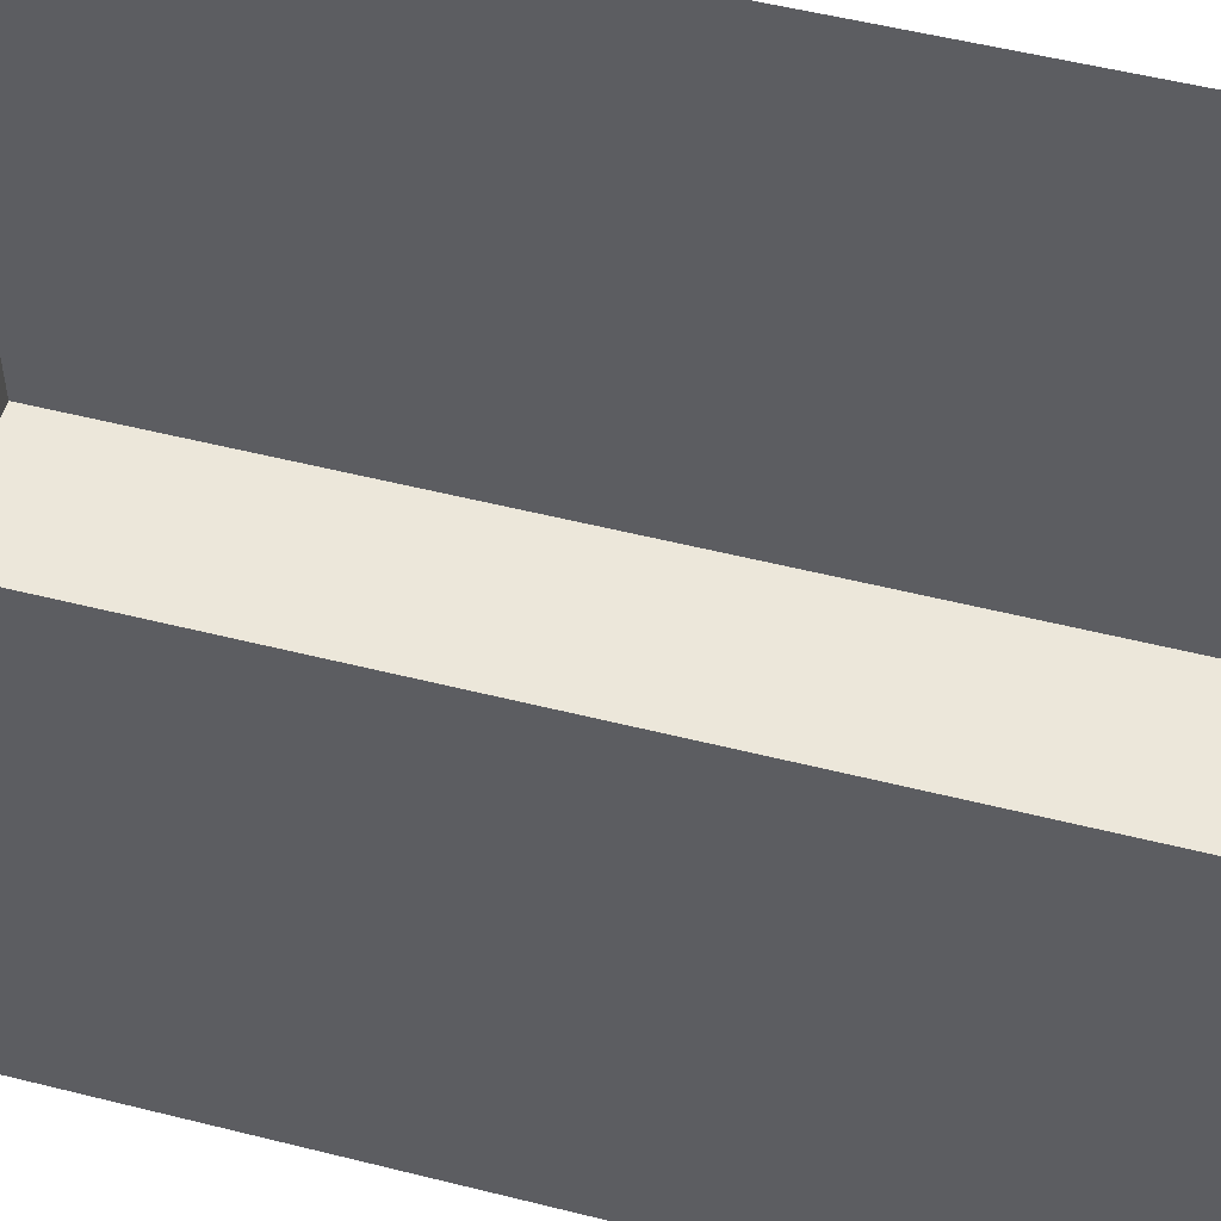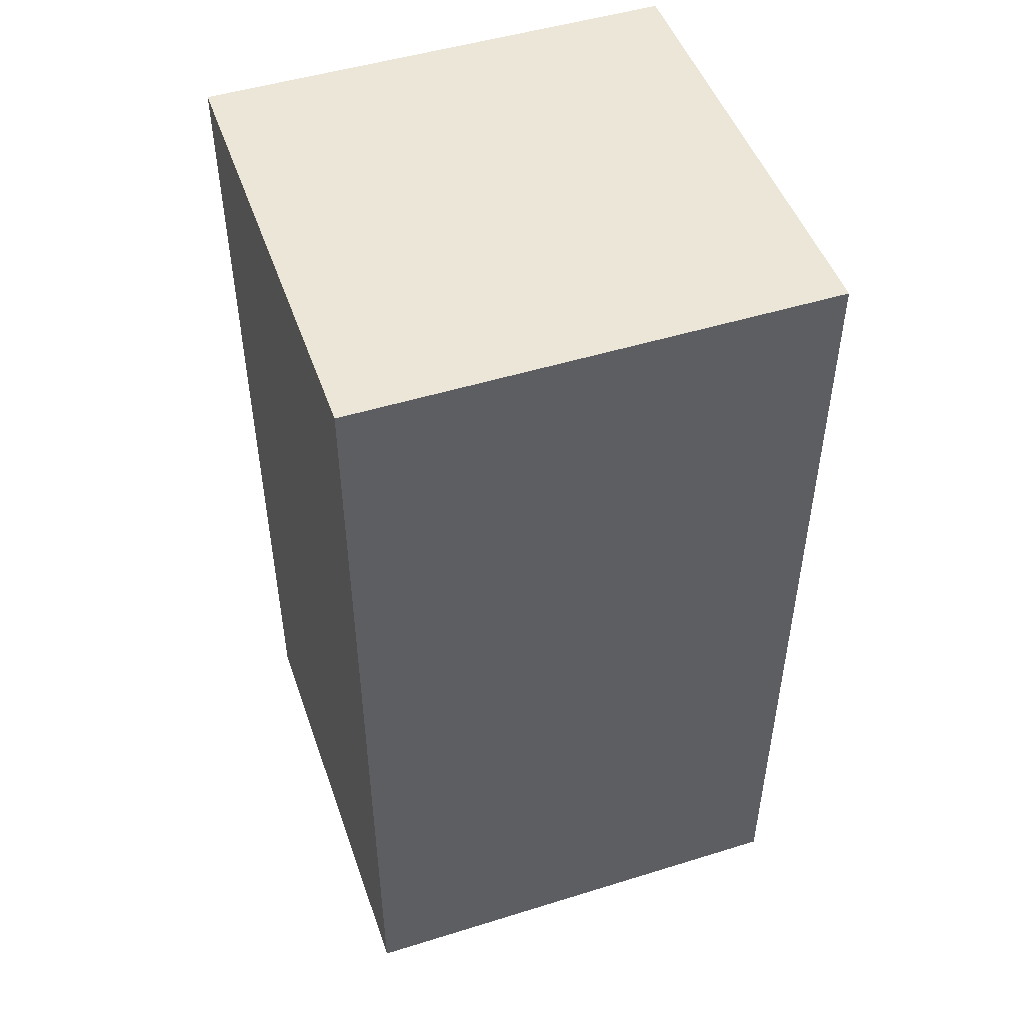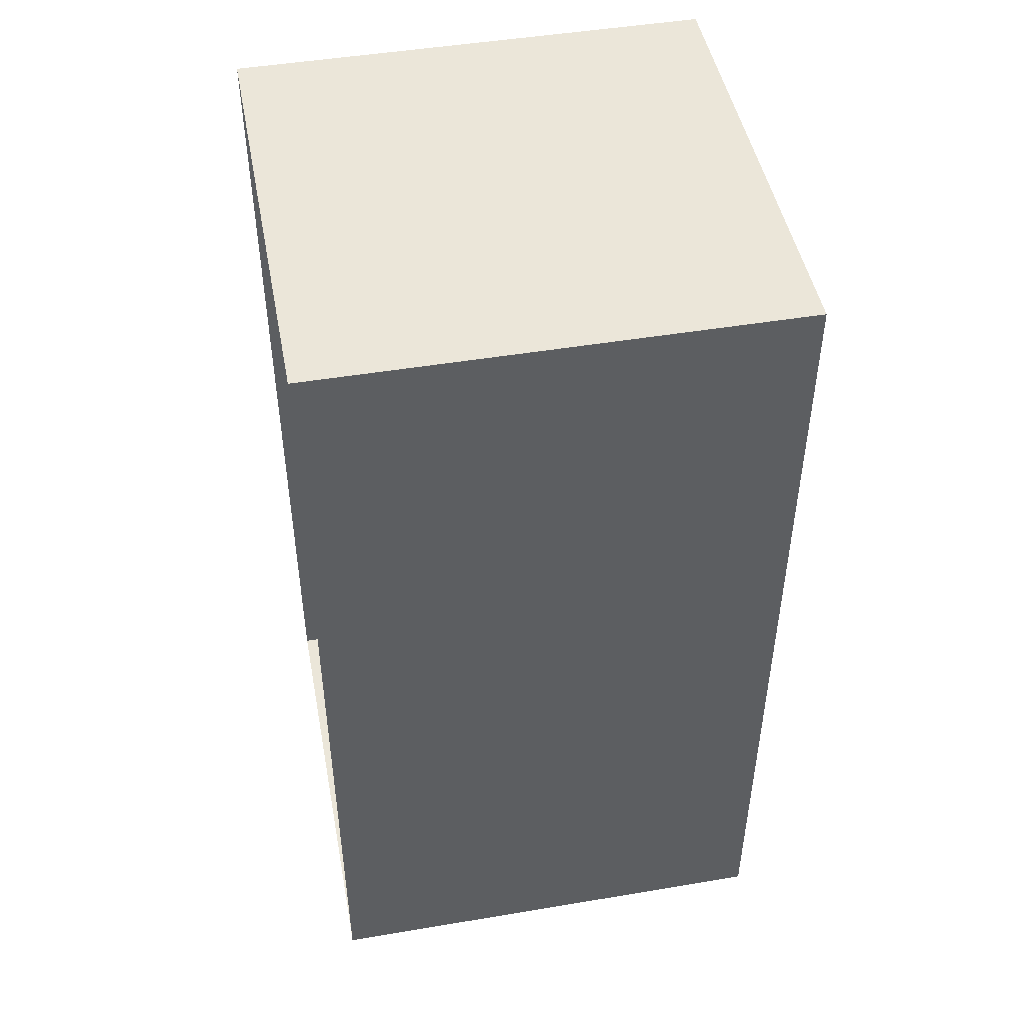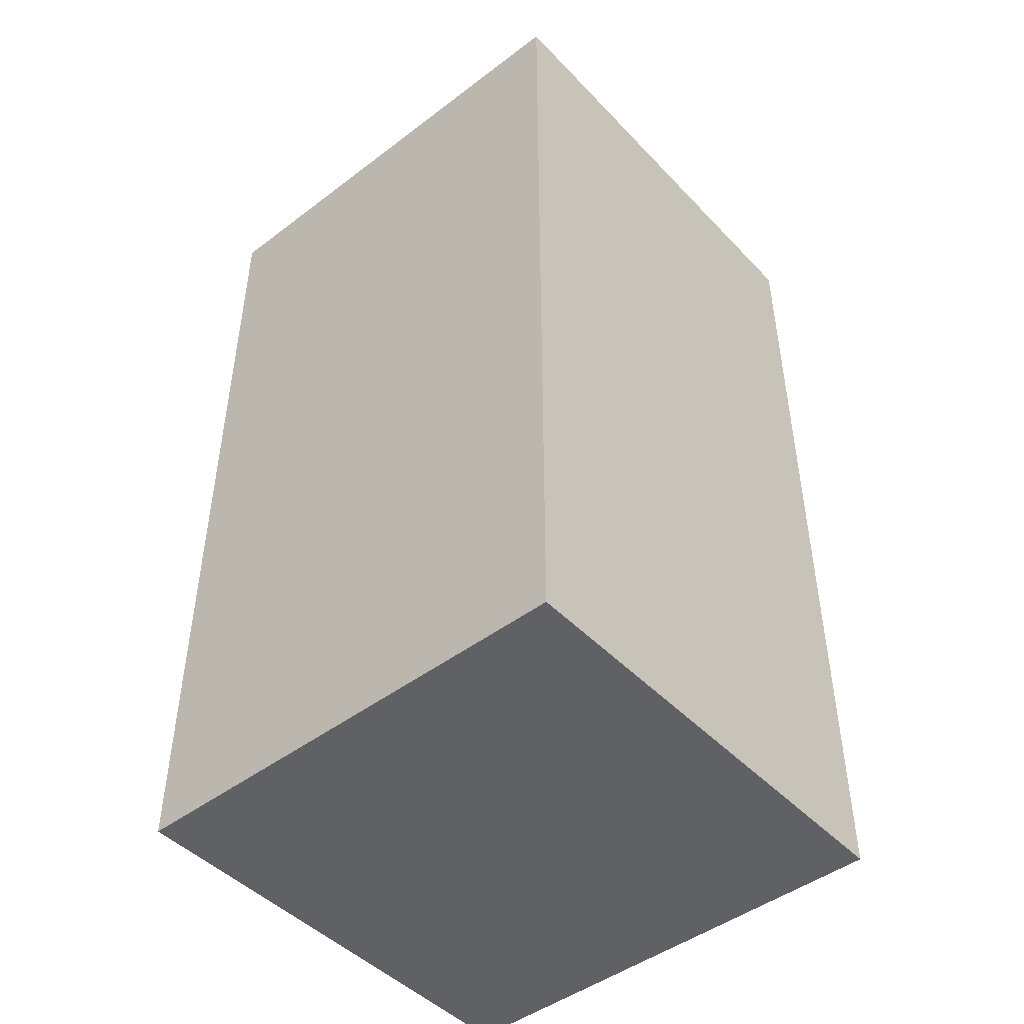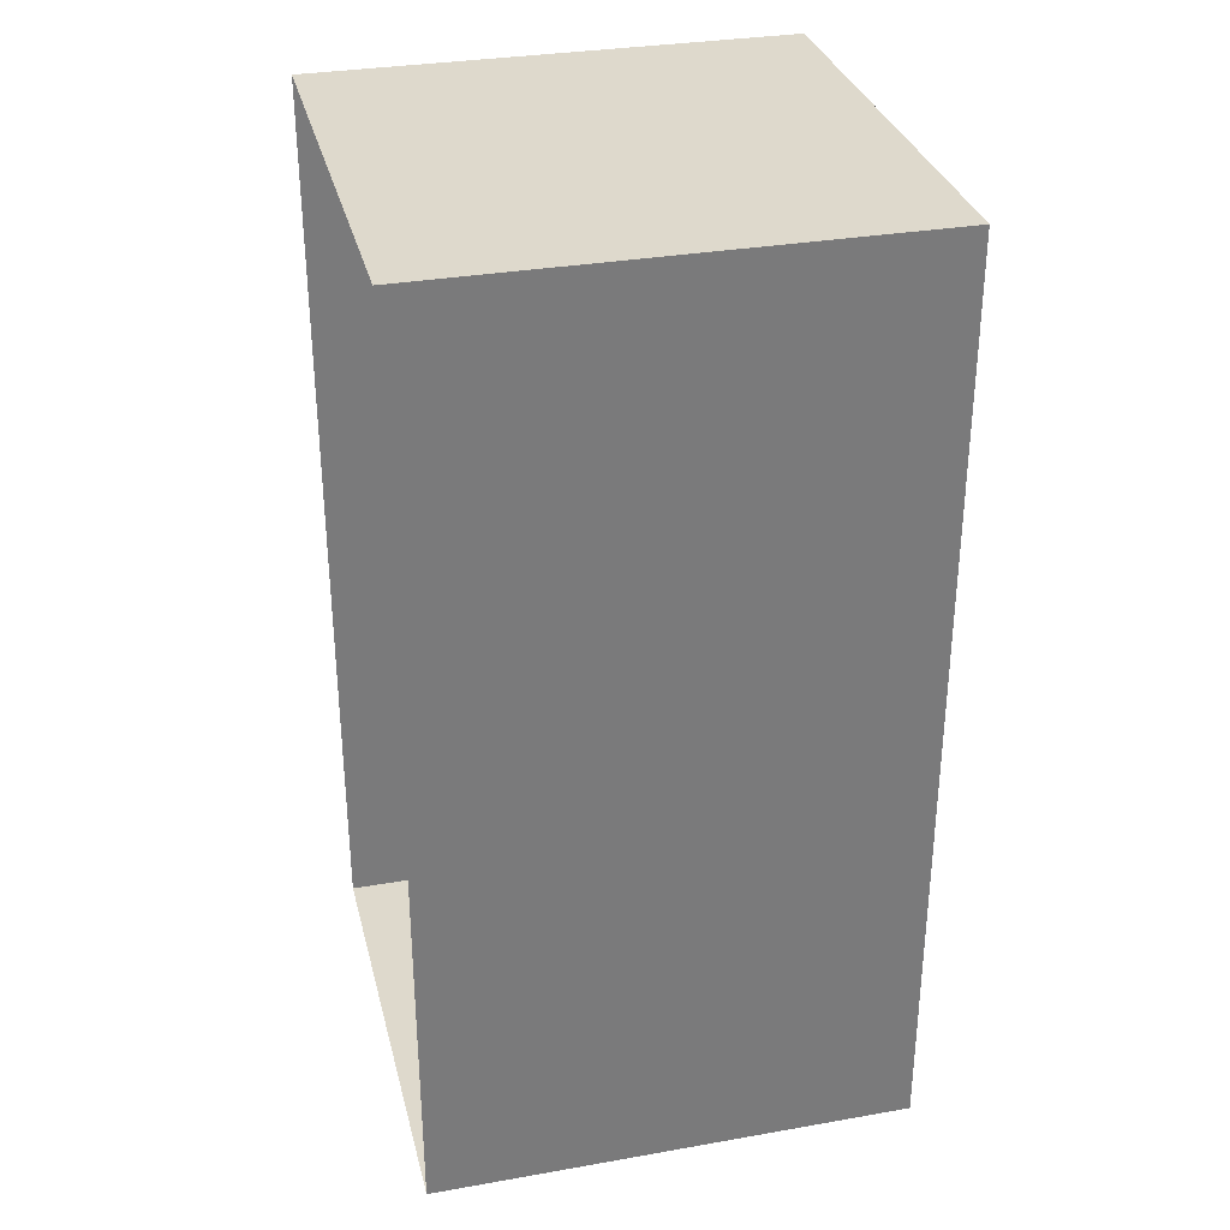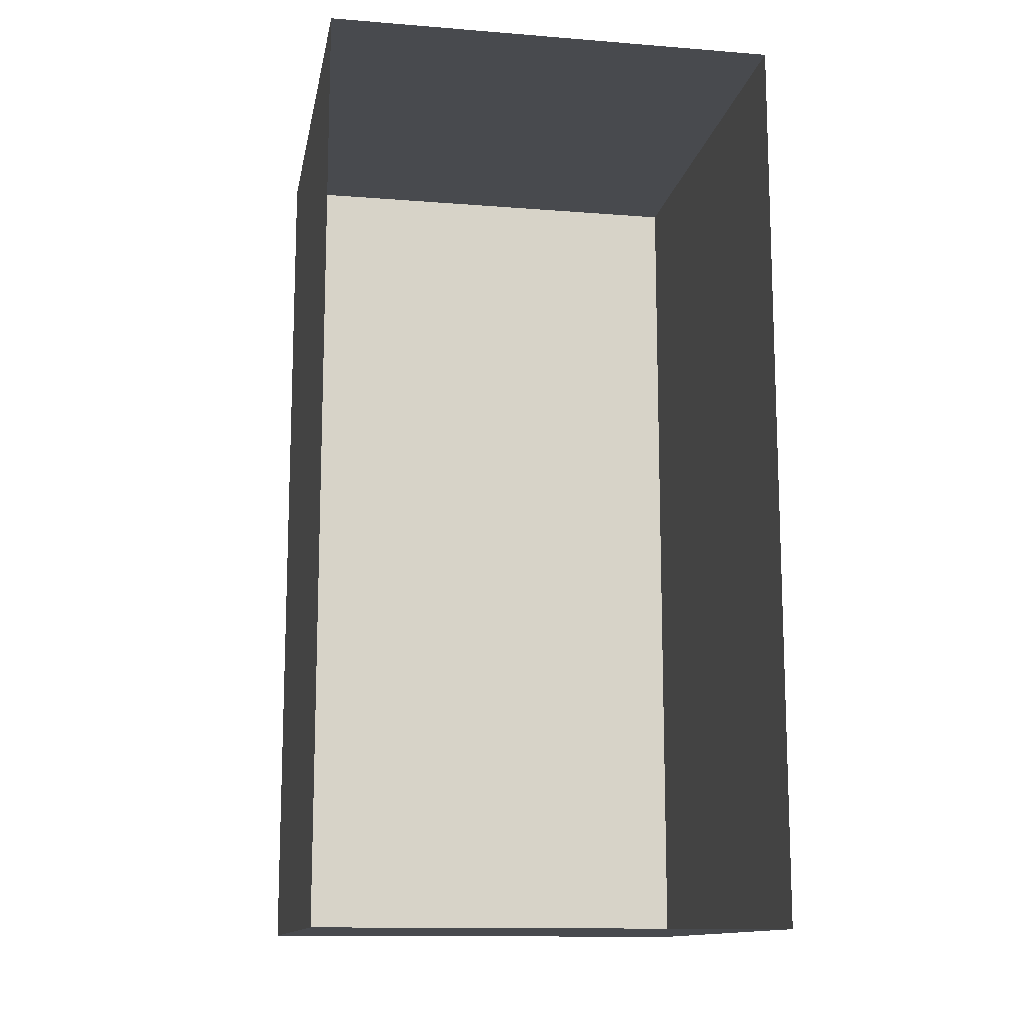
<metadata>
{"format":"obj","ext":"obj","renderer":"f3d","projection":"perspective","resolution":1024,"background":"white","views":[{"elev":53.2,"azim":105.1,"up":"+Z"},{"elev":48.8,"azim":-109.0,"up":"+Y"},{"elev":47.5,"azim":79.3,"up":"+Y"},{"elev":-46.6,"azim":130.7,"up":"+Y"},{"elev":32.1,"azim":76.2,"up":"+Y"},{"elev":-13.1,"azim":-10.3,"up":"+Y"}]}
</metadata>
<code>
v -0.4137 0.8372 -0.4094
v -0.4137 0.8372 -0.4094
v -0.4137 0.06185 0.2849
v -0.4137 0.06185 0.2849
v -0.4137 0.8372 0.4238
v -0.4137 0.8372 0.4238
v -0.4137 -0.7713 0.4238
v -0.4137 -0.7713 0.4238
v -0.4137 -0.7713 0.2849
v -0.4137 -0.7713 0.2849
v -0.4137 0.06185 0.1033
v -0.4137 0.06185 0.1033
v -0.4137 0.06185 -0.4094
v -0.4137 0.06185 -0.4094
v -0.4137 0.8372 0.4238
v -0.4137 0.8372 0.4238
v 0.4022 0.8372 0.4238
v 0.4022 0.8372 0.4238
v -0.4137 0.8372 -0.4094
v -0.4137 0.8372 -0.4094
v 0.4022 0.8372 -0.4094
v 0.4022 0.8372 -0.4094
v 0.4022 0.8372 -0.4094
v 0.4022 0.8372 -0.4094
v 0.4022 0.06185 0.2849
v 0.4022 0.06185 0.2849
v 0.4022 0.06185 -0.4094
v 0.4022 0.06185 -0.4094
v 0.4022 -0.7713 0.4238
v 0.4022 -0.7713 0.4238
v 0.4022 -0.7713 0.2849
v 0.4022 -0.7713 0.2849
v 0.4022 0.8372 0.4238
v 0.4022 0.8372 0.4238
v 0.4022 0.06185 -0.4094
v 0.4022 0.8372 -0.4094
v -0.4137 0.06185 -0.4094
v -0.4137 0.8372 -0.4094
v 0.4022 -0.7713 -0.4094
v -0.4137 -0.7713 -0.4094
v -0.4137 0.06185 0.1033
v -0.4137 0.06185 -0.4094
v -0.4137 0.06185 0.2849
v -0.4137 -0.7713 0.2849
v -0.4137 -0.7713 -0.4094
v 0.4022 0.06185 0.2849
v 0.4022 0.06185 -0.4094
v 0.4022 -0.7713 0.2849
v 0.4022 -0.7713 -0.4094
v 0.4022 0.8372 -0.4094
v -0.4137 0.06185 -0.4094
v -0.4137 0.8372 -0.4094
v 0.4022 0.06185 -0.4094
v 0.4022 -0.7713 -0.4094
v -0.4137 -0.7713 -0.4094
v -0.4137 0.06185 -0.4094
v -0.4137 -0.7713 0.2849
v -0.4137 -0.7713 -0.4094
v -0.4137 0.06185 0.2849
v -0.4137 0.06185 0.1033
v 0.4022 0.06185 -0.4094
v 0.4022 -0.7713 0.2849
v 0.4022 -0.7713 -0.4094
v 0.4022 0.06185 0.2849
v -0.05673 -0.7713 0.4238
v -0.05673 -0.7713 0.4238
v 0.4022 -0.7713 0.4238
v 0.4022 -0.7713 0.4238
v -0.4137 -0.7713 0.4238
v -0.4137 -0.7713 0.4238
v -0.4137 -0.7713 0.2849
v -0.4137 -0.7713 0.2849
v 0.4022 -0.7713 0.2849
v 0.4022 -0.7713 0.2849
v -0.4137 -0.7713 -0.4094
v -0.4137 -0.7713 -0.4094
v 0.4022 -0.7713 -0.4094
v 0.4022 -0.7713 -0.4094
f 1 3 6
f 5 4 2
f 6 3 7
f 8 4 5
f 10 7 3
f 4 8 9
f 3 1 12
f 11 2 4
f 13 12 1
f 2 11 14
f 15 17 20
f 19 18 16
f 21 20 17
f 18 19 22
f 23 26 27
f 28 25 24
f 26 29 31
f 32 30 25
f 29 26 34
f 33 25 30
f 34 26 23
f 24 25 33
f 35 36 37
f 38 37 36
f 35 37 39
f 40 39 37
f 41 42 43
f 43 42 44
f 45 44 42
f 46 47 48
f 49 48 47
f 50 51 52
f 51 50 53
f 51 54 55
f 54 51 53
f 56 57 58
f 57 56 59
f 59 56 60
f 61 62 63
f 62 61 64
f 65 67 69
f 70 68 66
f 69 67 71
f 72 68 70
f 67 73 71
f 72 74 68
f 71 73 75
f 76 74 72
f 77 75 73
f 74 76 78

</code>
